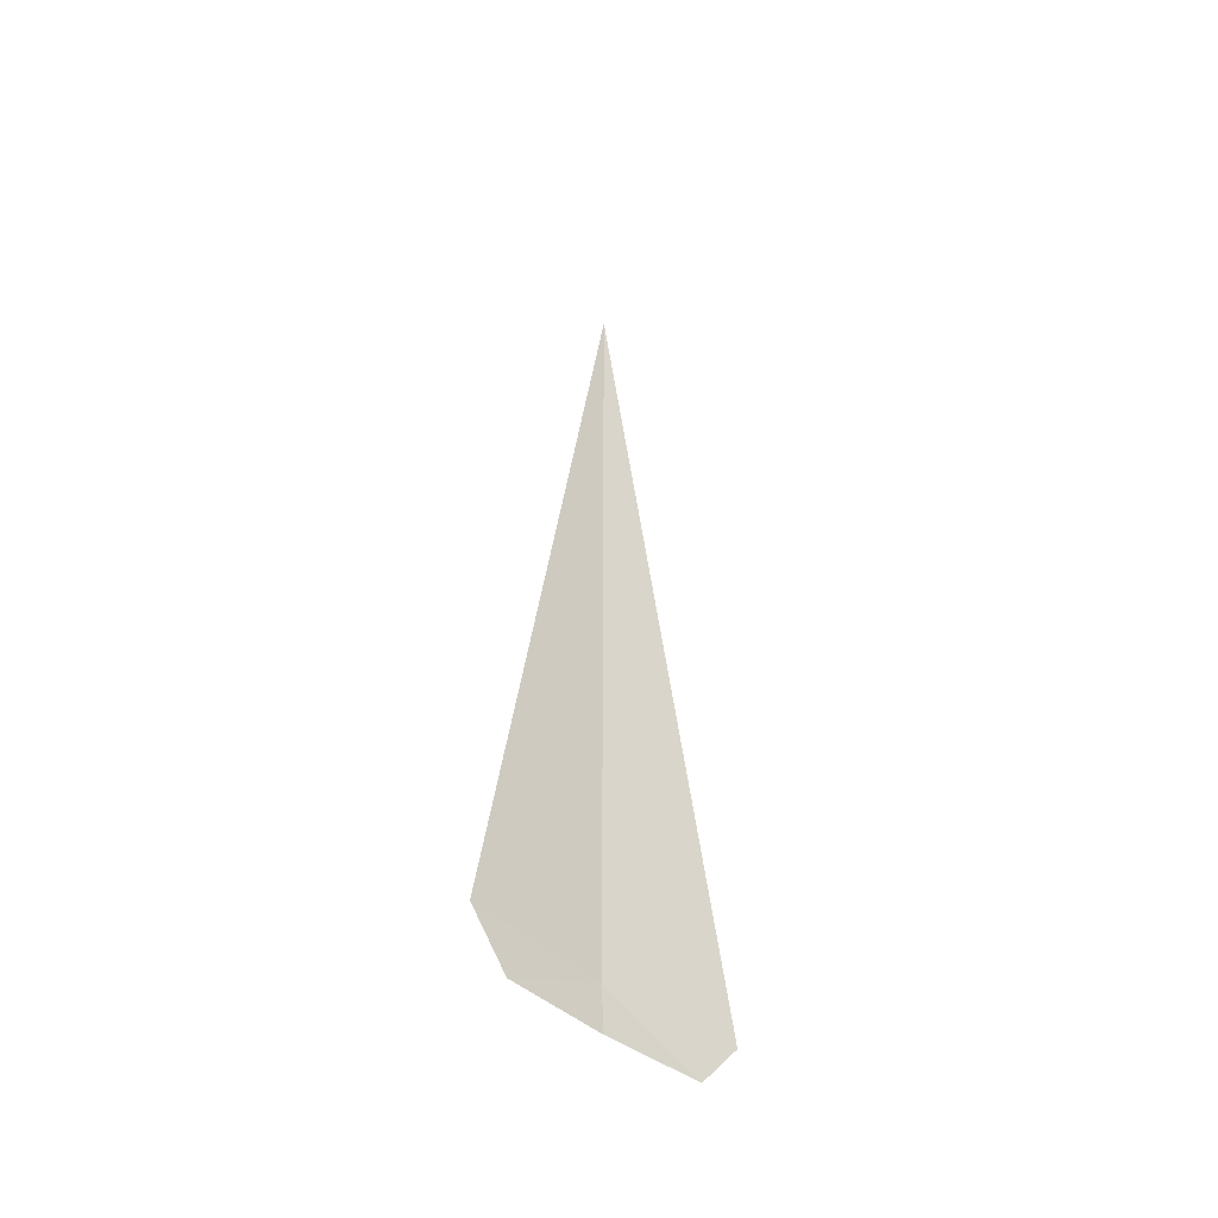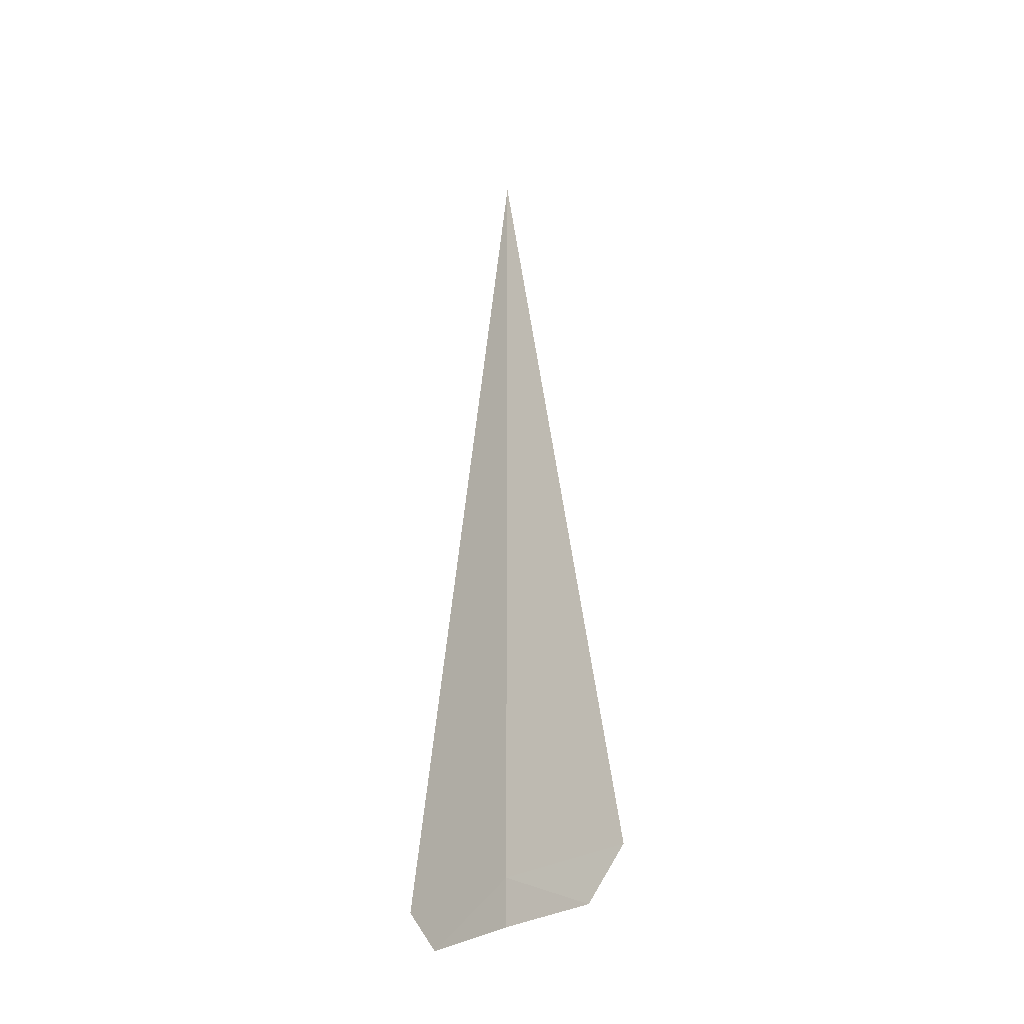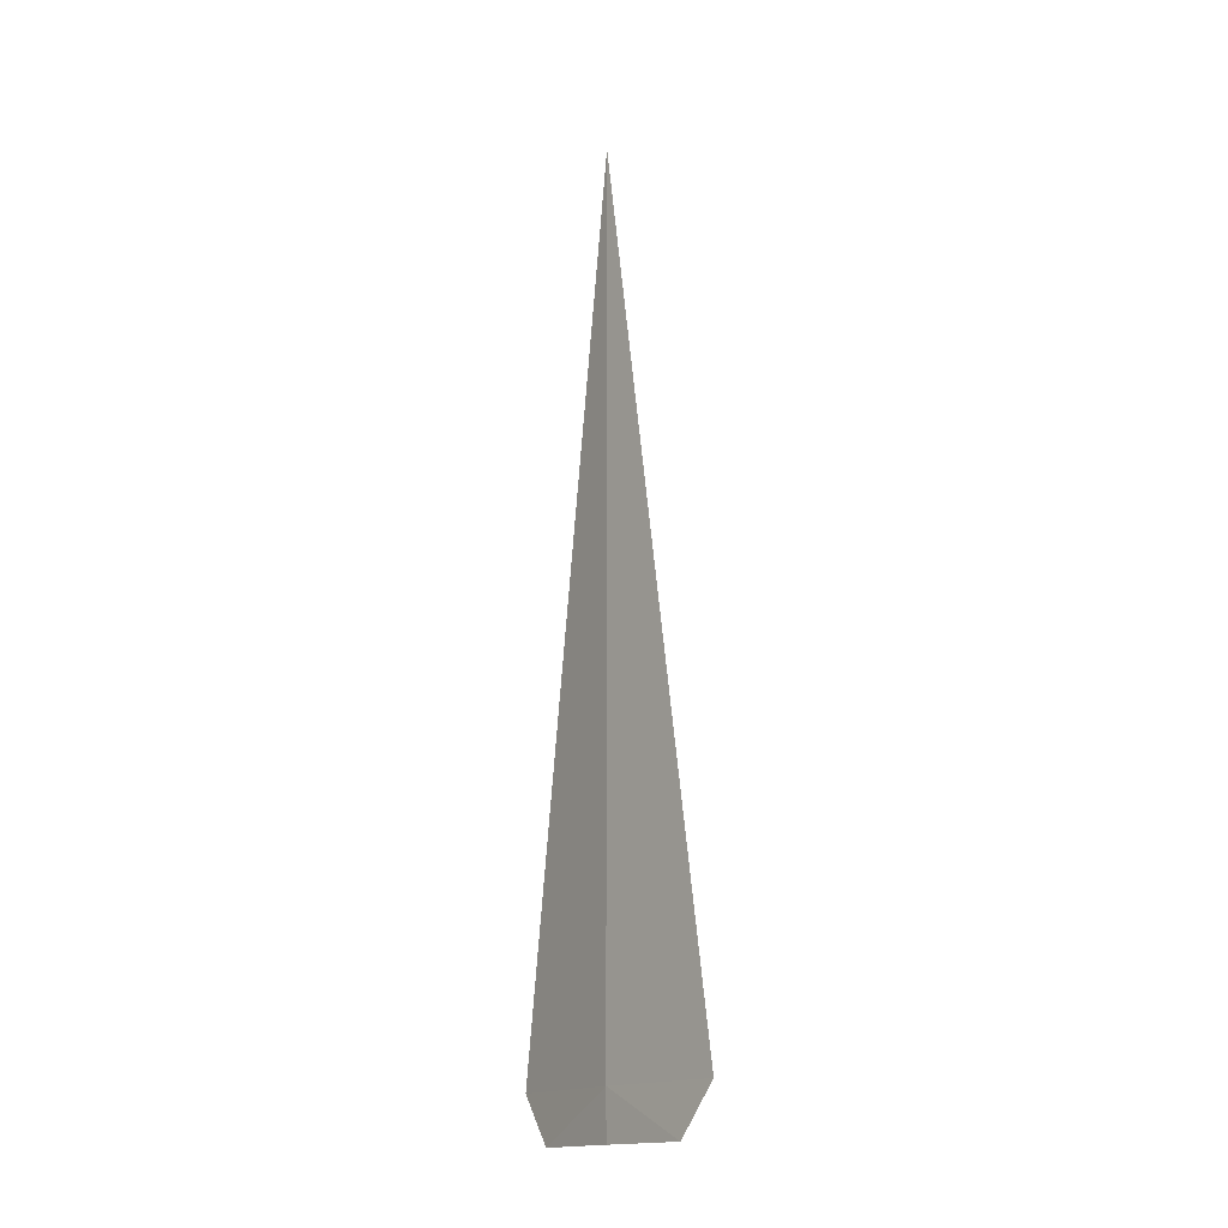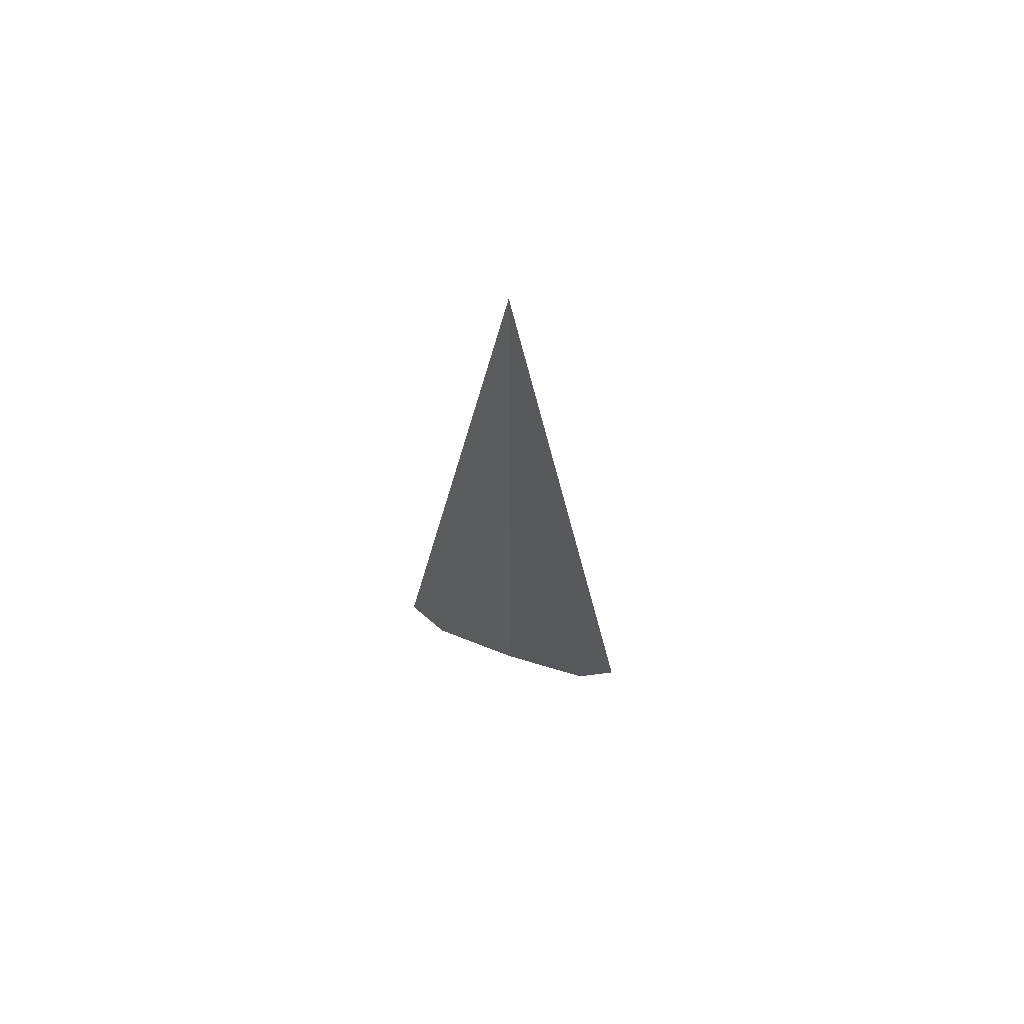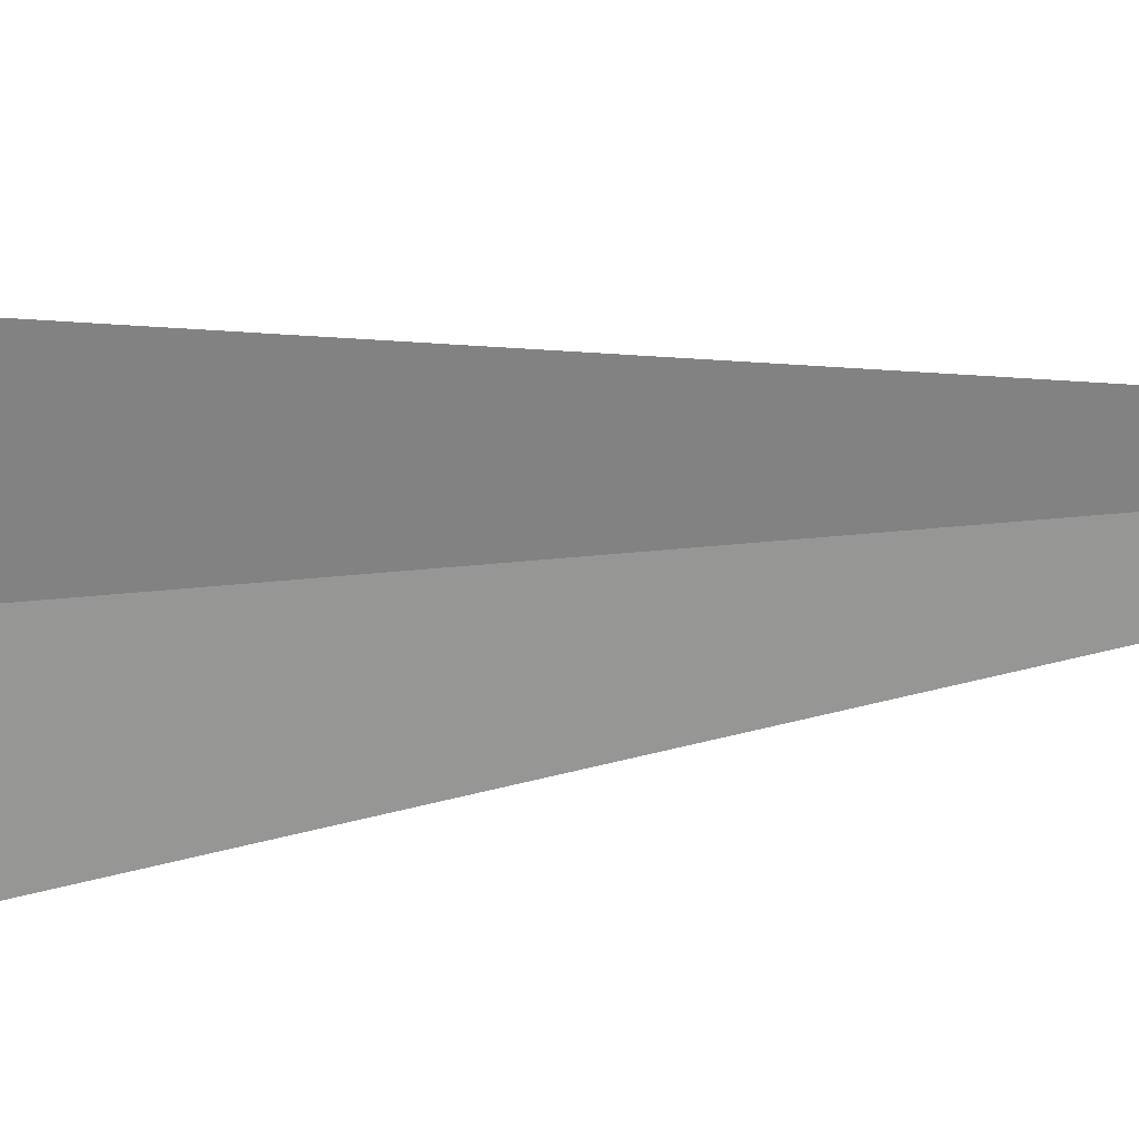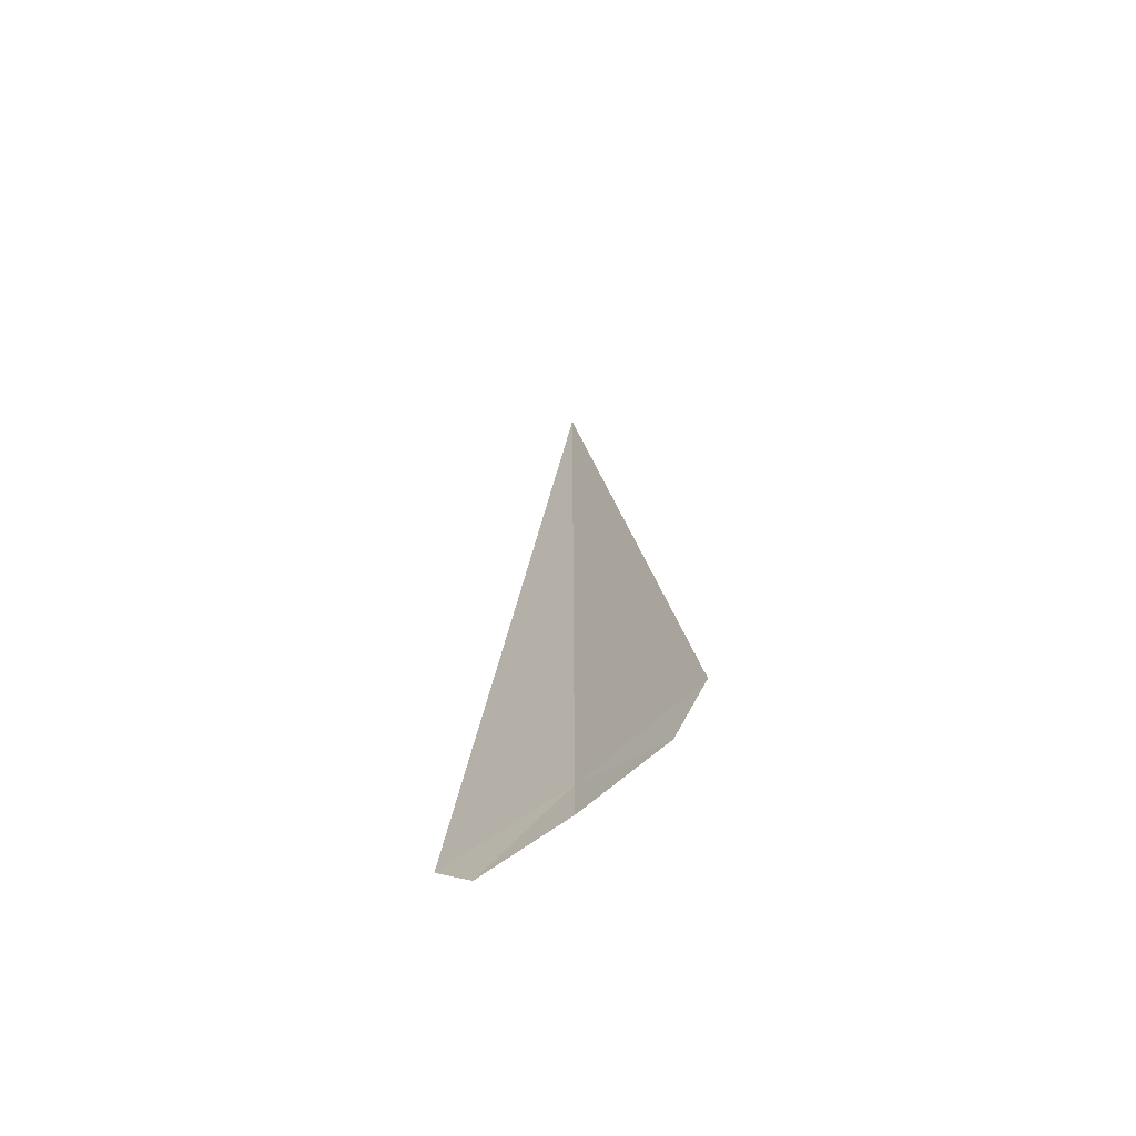
<metadata>
{"format":"obj","ext":"obj","renderer":"f3d","projection":"perspective","resolution":1024,"background":"white","views":[{"elev":-47.7,"azim":-159.6,"up":"+Z"},{"elev":-32.7,"azim":104.4,"up":"+Z"},{"elev":-16.2,"azim":116.8,"up":"+Z"},{"elev":66.5,"azim":81.6,"up":"+Z"},{"elev":53.9,"azim":-95.7,"up":"+Y"},{"elev":-67.0,"azim":-78.7,"up":"+Z"}]}
</metadata>
<code>
v 21.93 -19.82 -17.5
v 22.18 -19.27 -17.5
v 22.1 -19.44 -17.71
v 21.92 -19.83 -17.71
v 21.71 -20.2 -17.71
v 21.61 -20.34 -17.5
v 21.93 -19.82 -13.61
f 1 3 2
f 1 4 3
f 1 5 4
f 1 6 5
f 1 7 6
f 1 2 7

</code>
